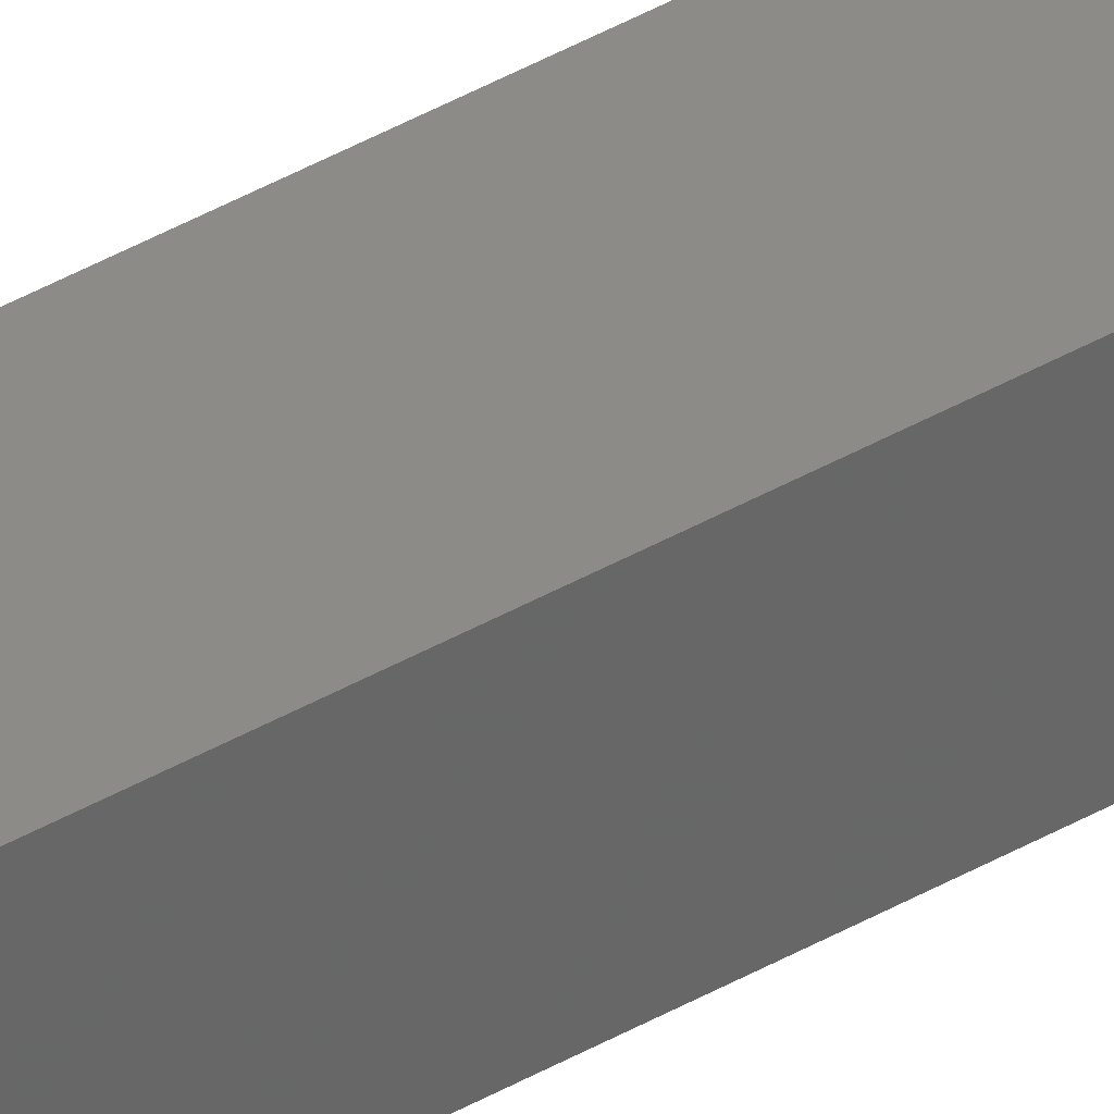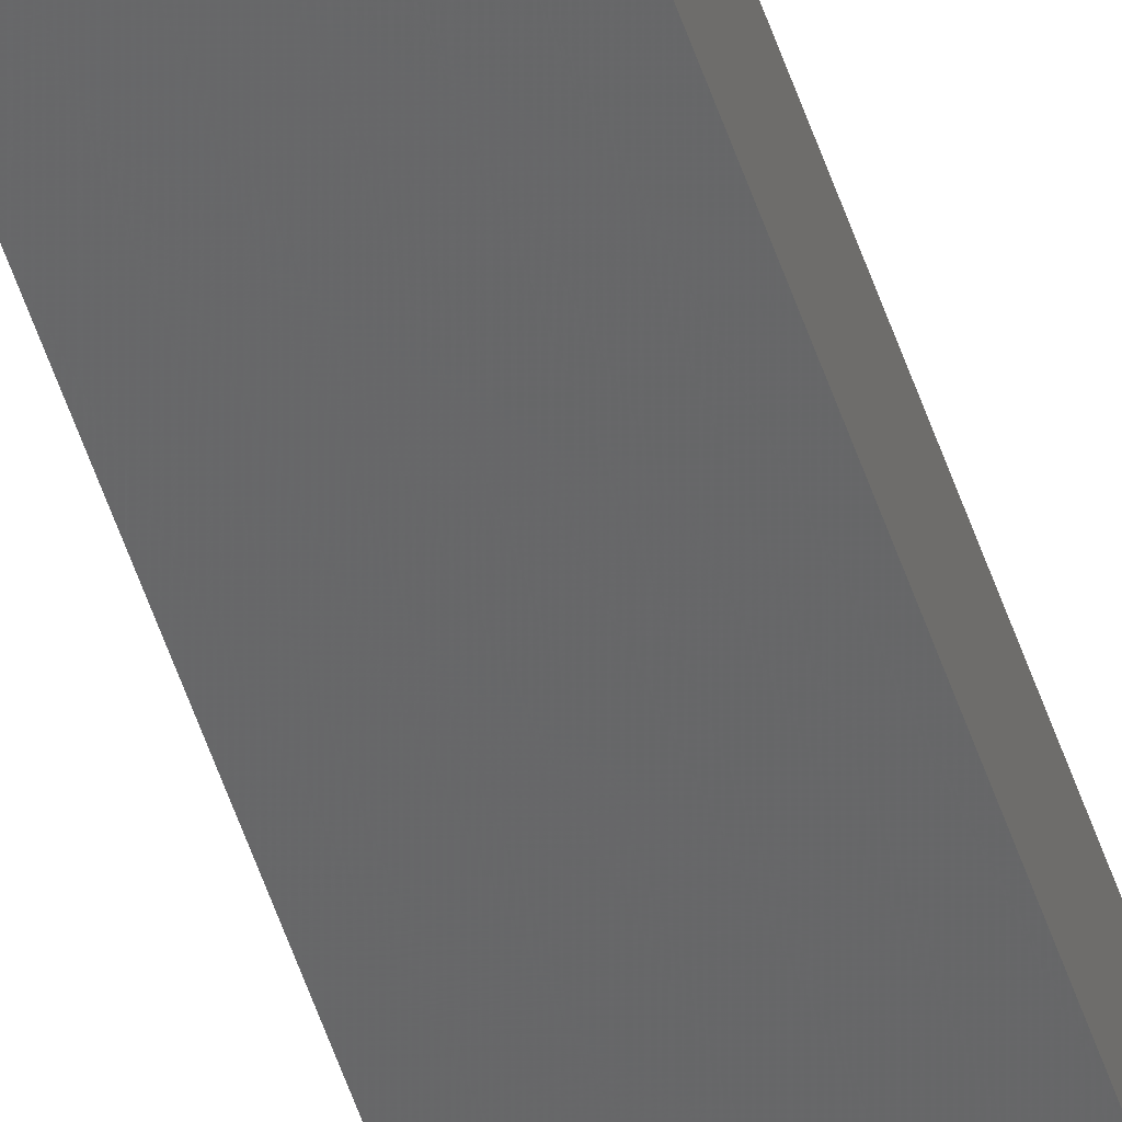
<metadata>
{"format":"stl","ext":"stl","renderer":"f3d","projection":"perspective","resolution":1024,"background":"white","views":[{"elev":29.0,"azim":46.4,"up":"+Y"},{"elev":-50.2,"azim":-162.6,"up":"+Y"}]}
</metadata>
<code>
# stl→obj: 16 verts, 28 faces
v -9.838 -3.855 -317.1
v -9.818 -3.857 -317.1
v -9.818 -3.857 -313.5
v -9.838 -3.855 -313.5
v -9.857 -3.853 -317.1
v -9.857 -3.853 -313.5
v -9.877 -3.851 -313.5
v -9.877 -3.851 -317.1
v -9.872 -3.801 -317.1
v -9.872 -3.801 -313.5
v -9.812 -3.807 -313.5
v -9.812 -3.807 -317.1
v -9.832 -3.805 -313.5
v -9.832 -3.805 -317.1
v -9.852 -3.803 -317.1
v -9.852 -3.803 -313.5
f 1 2 3
f 1 3 4
f 5 4 6
f 5 6 7
f 5 1 4
f 8 5 7
f 8 7 9
f 7 10 9
f 11 12 13
f 12 14 13
f 13 15 16
f 16 15 10
f 14 15 13
f 15 9 10
f 12 11 2
f 11 3 2
f 7 16 10
f 6 13 16
f 6 16 7
f 4 13 6
f 3 11 13
f 3 13 4
f 15 8 9
f 14 5 15
f 15 5 8
f 12 1 14
f 14 1 5
f 12 2 1

</code>
